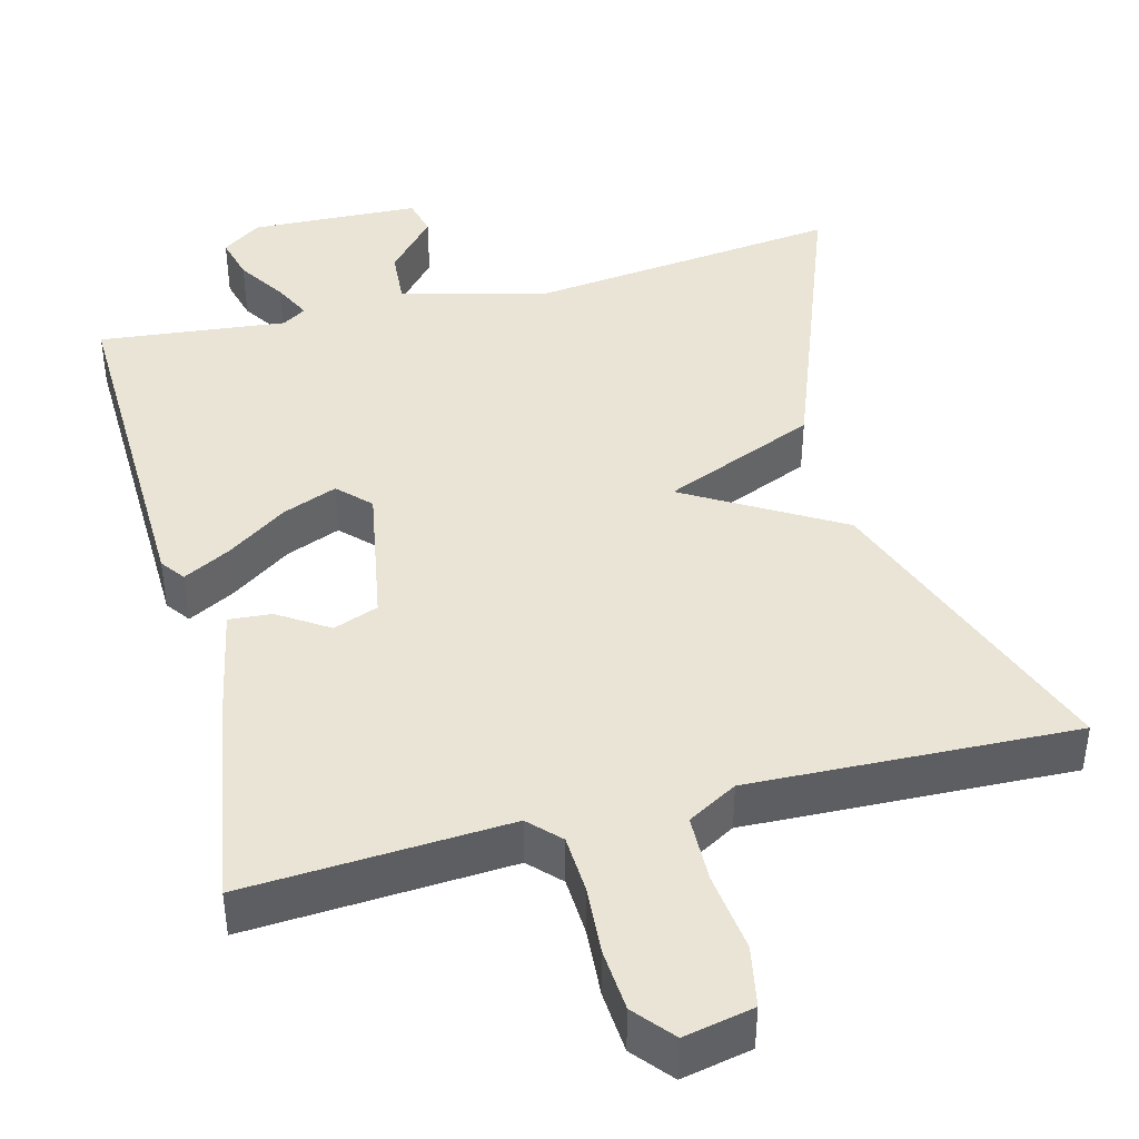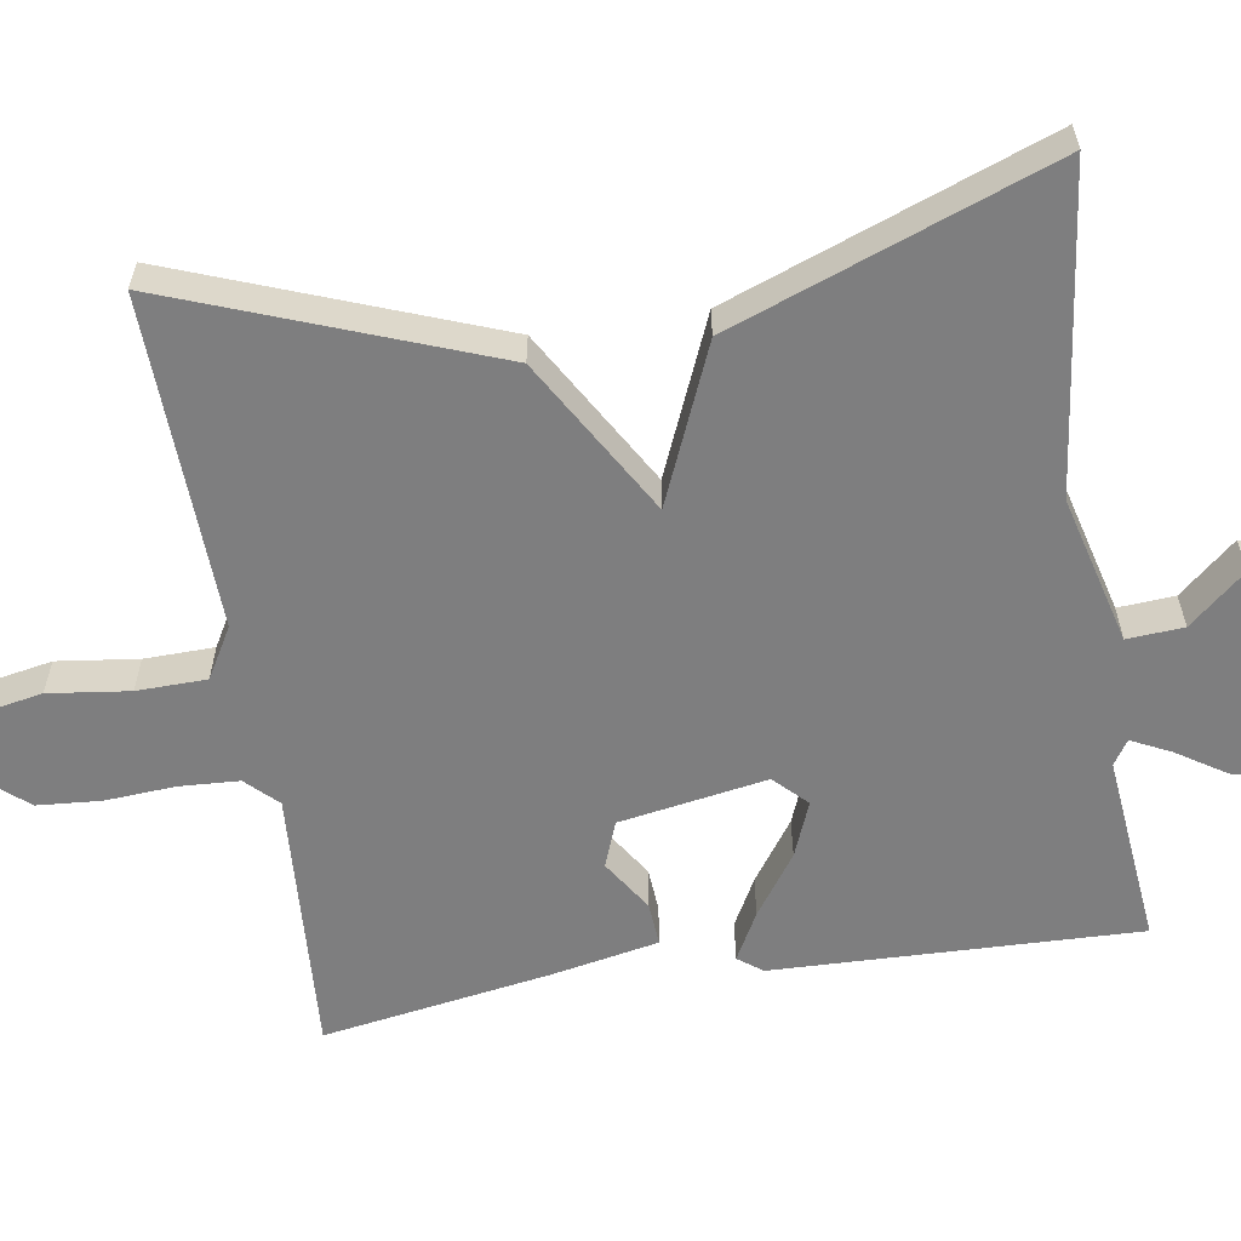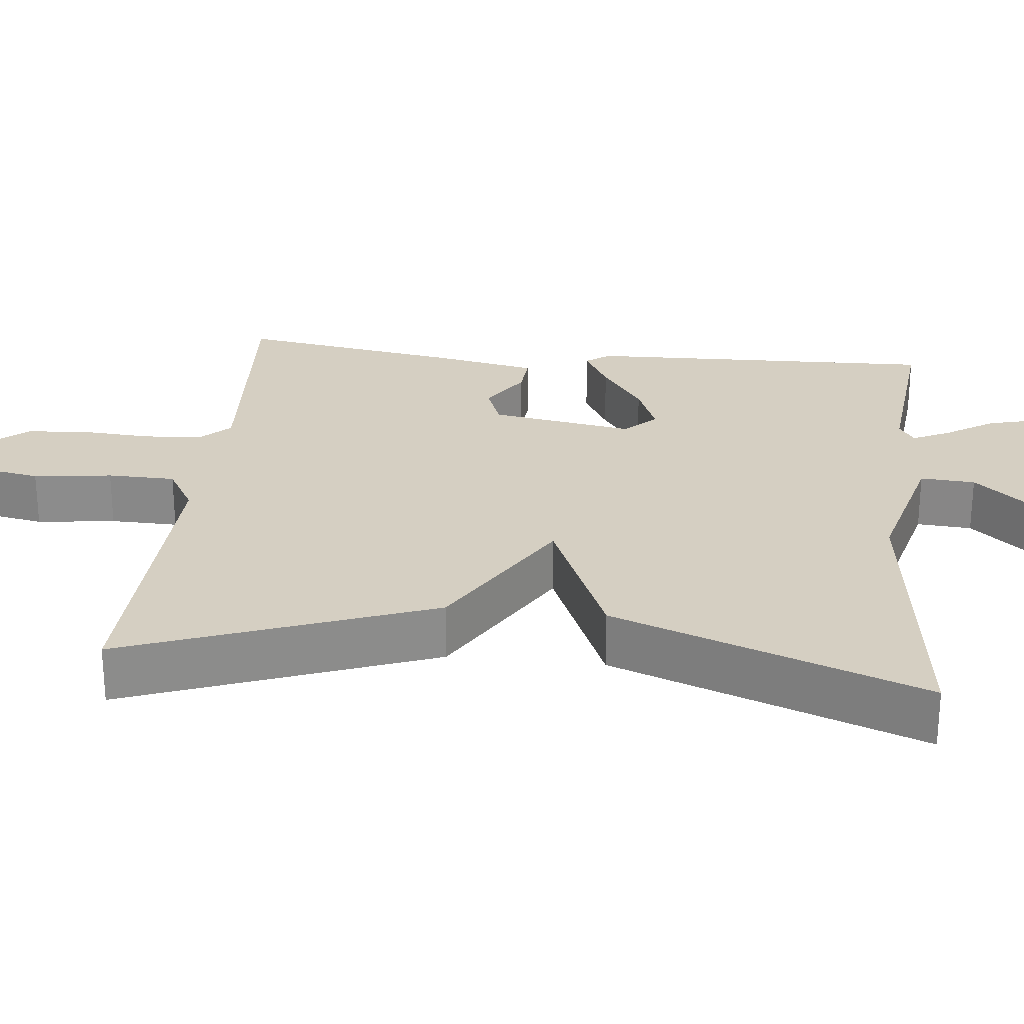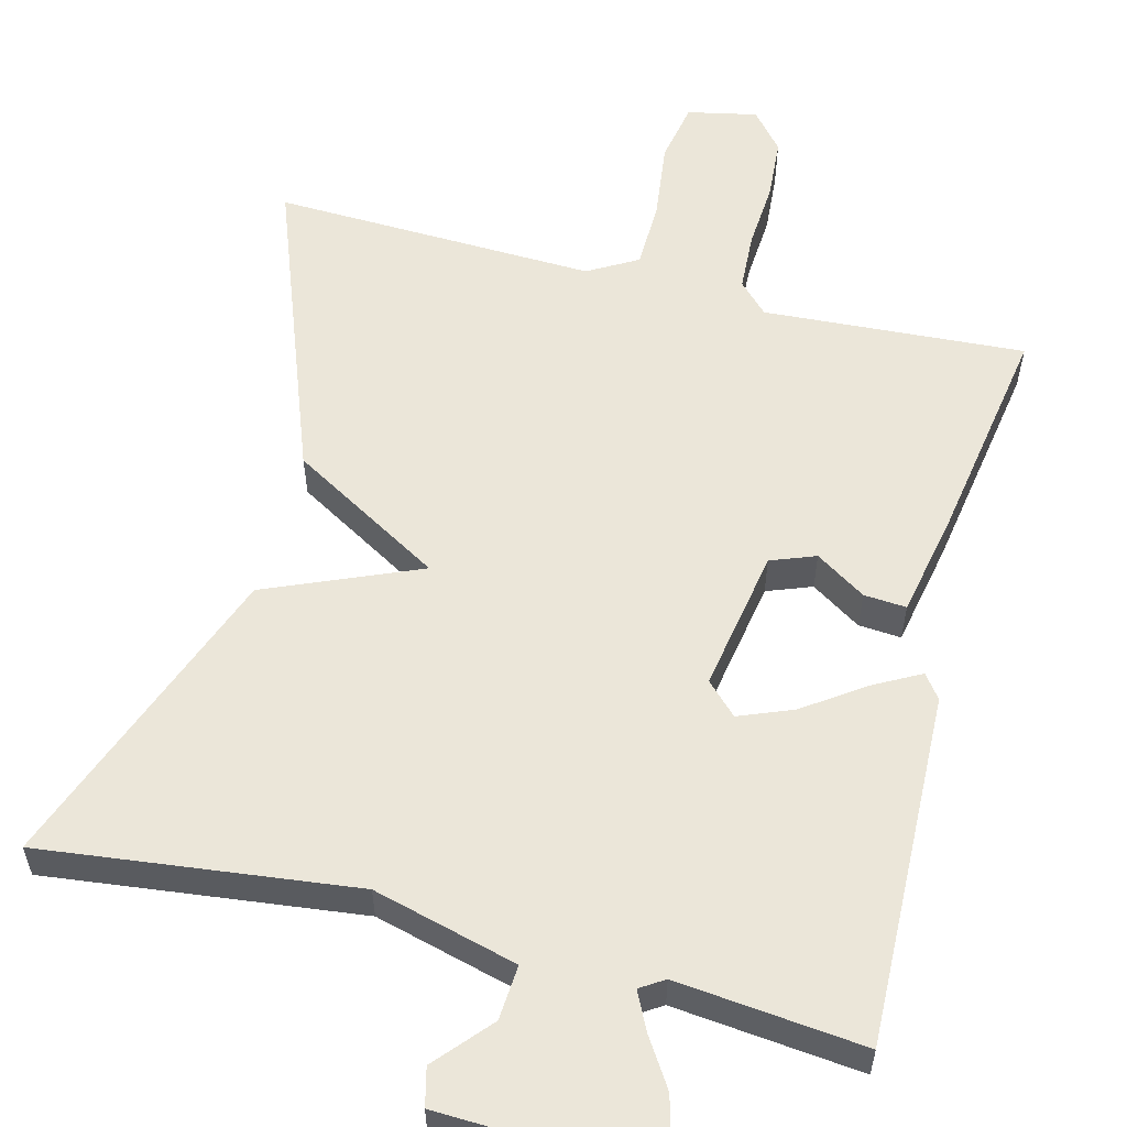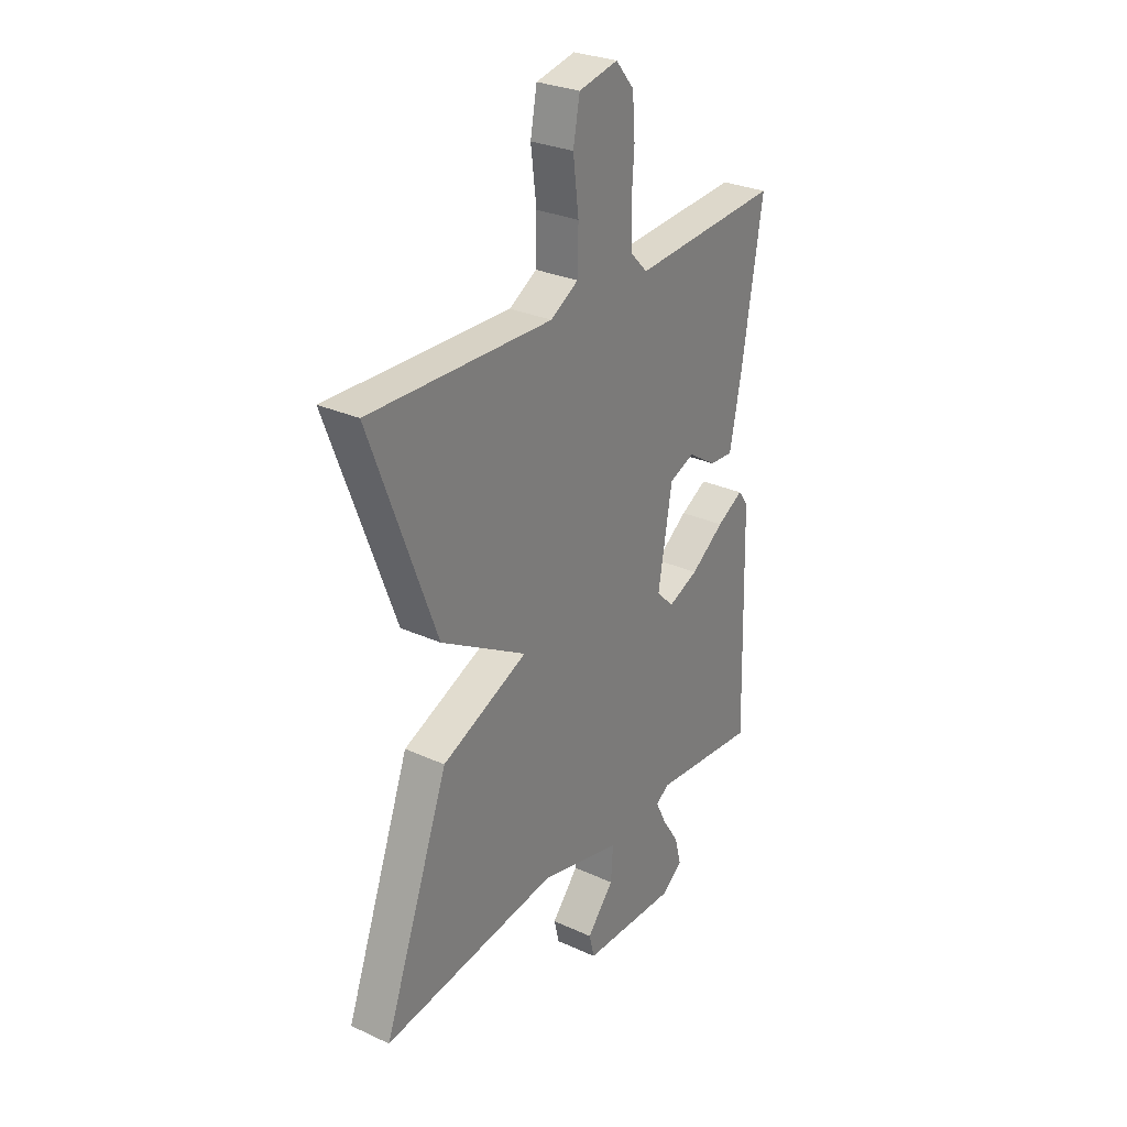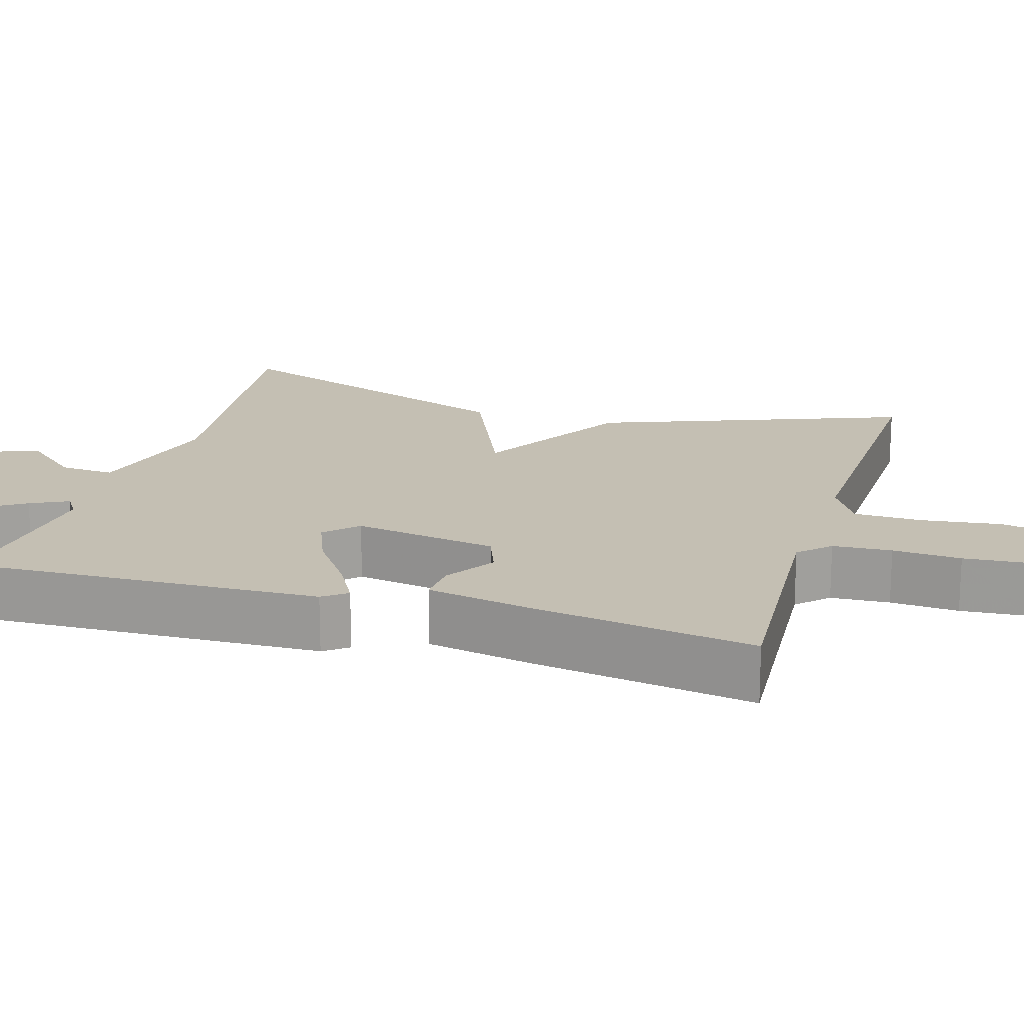
<metadata>
{"format":"obj","ext":"obj","renderer":"f3d","projection":"perspective","resolution":1024,"background":"white","views":[{"elev":42.5,"azim":-14.4,"up":"+Y"},{"elev":-59.4,"azim":99.0,"up":"+Y"},{"elev":25.9,"azim":96.0,"up":"+Y"},{"elev":56.9,"azim":-165.5,"up":"+Y"},{"elev":28.8,"azim":124.3,"up":"+Z"},{"elev":17.9,"azim":-73.5,"up":"+Y"}]}
</metadata>
<code>
v 0.5 0.07 0.5
v 0.35 0.07 0.102
v 0.152 0.07 -0.014
v 0.35 0.07 -0.098
v 0.5 0.07 -0.5
v 0.095 0.07 -0.451
v -0.092 0.07 -0.5
v -0.087 0.07 -0.571
v -0.025 0.07 -0.642
v -0.037 0.07 -0.691
v -0.256 0.07 -0.699
v -0.306 0.07 -0.663
v -0.291 0.07 -0.606
v -0.251 0.07 -0.544
v -0.227 0.07 -0.495
v -0.258 0.07 -0.475
v -0.5 0.07 -0.5
v -0.487 0.07 -0.041
v -0.464 0.07 -0.01
v -0.403 0.07 -0.043
v -0.326 0.07 -0.097
v -0.256 0.07 -0.125
v -0.216 0.07 -0.085
v -0.248 0.07 0.101
v -0.306 0.07 0.123
v -0.371 0.07 0.081
v -0.426 0.07 0.077
v -0.453 0.07 0.213
v -0.5 0.07 0.5
v -0.161 0.07 0.478
v -0.123 0.07 0.517
v -0.119 0.07 0.593
v -0.125 0.07 0.681
v -0.119 0.07 0.761
v -0.077 0.07 0.811
v 0.013 0.07 0.792
v 0.028 0.07 0.713
v 0.015 0.07 0.611
v 0.017 0.07 0.523
v 0.081 0.07 0.486
v 0.5 0 0.5
v 0.35 0 0.102
v 0.152 0 -0.014
v 0.35 0 -0.098
v 0.5 0 -0.5
v 0.095 0 -0.451
v -0.092 0 -0.5
v -0.087 0 -0.571
v -0.025 0 -0.642
v -0.037 0 -0.691
v -0.256 0 -0.699
v -0.306 0 -0.663
v -0.291 0 -0.606
v -0.251 0 -0.544
v -0.227 0 -0.495
v -0.258 0 -0.475
v -0.5 0 -0.5
v -0.487 0 -0.041
v -0.464 0 -0.01
v -0.403 0 -0.043
v -0.326 0 -0.097
v -0.256 0 -0.125
v -0.216 0 -0.085
v -0.248 0 0.101
v -0.306 0 0.123
v -0.371 0 0.081
v -0.426 0 0.077
v -0.453 0 0.213
v -0.5 0 0.5
v -0.161 0 0.478
v -0.123 0 0.517
v -0.119 0 0.593
v -0.125 0 0.681
v -0.119 0 0.761
v -0.077 0 0.811
v 0.013 0 0.792
v 0.028 0 0.713
v 0.015 0 0.611
v 0.017 0 0.523
v 0.081 0 0.486
f 36 37 38
f 35 36 38
f 34 35 38
f 33 34 38
f 32 33 38
f 31 32 38 39
f 30 31 39 40
f 28 29 30
f 27 28 30
f 26 27 30
f 25 26 30
f 24 25 30 40
f 19 20 21
f 18 19 21
f 17 18 21
f 16 17 21
f 15 16 21 22
f 12 13 14
f 11 12 14
f 10 11 14
f 9 10 14
f 8 9 14
f 7 8 14 15
f 15 22 23
f 7 15 23
f 6 7 23
f 6 23 24
f 5 6 24
f 4 5 24
f 3 4 24
f 3 24 40
f 2 3 40
f 1 2 40
f 78 77 76
f 78 76 75
f 78 75 74
f 78 74 73
f 78 73 72
f 79 78 72 71
f 80 79 71 70
f 70 69 68
f 70 68 67
f 70 67 66
f 70 66 65
f 80 70 65 64
f 61 60 59
f 61 59 58
f 61 58 57
f 61 57 56
f 62 61 56 55
f 54 53 52
f 54 52 51
f 54 51 50
f 54 50 49
f 54 49 48
f 55 54 48 47
f 63 62 55
f 63 55 47
f 63 47 46
f 64 63 46
f 64 46 45
f 64 45 44
f 64 44 43
f 80 64 43
f 80 43 42
f 80 42 41
f 1 41 42 2
f 2 42 43 3
f 3 43 44 4
f 4 44 45 5
f 5 45 46 6
f 6 46 47 7
f 7 47 48 8
f 8 48 49 9
f 9 49 50 10
f 10 50 51 11
f 11 51 52 12
f 12 52 53 13
f 13 53 54 14
f 14 54 55 15
f 15 55 56 16
f 16 56 57 17
f 17 57 58 18
f 18 58 59 19
f 19 59 60 20
f 20 60 61 21
f 21 61 62 22
f 22 62 63 23
f 23 63 64 24
f 24 64 65 25
f 25 65 66 26
f 26 66 67 27
f 27 67 68 28
f 28 68 69 29
f 29 69 70 30
f 30 70 71 31
f 31 71 72 32
f 32 72 73 33
f 33 73 74 34
f 34 74 75 35
f 35 75 76 36
f 36 76 77 37
f 37 77 78 38
f 38 78 79 39
f 39 79 80 40
f 40 80 41 1

</code>
